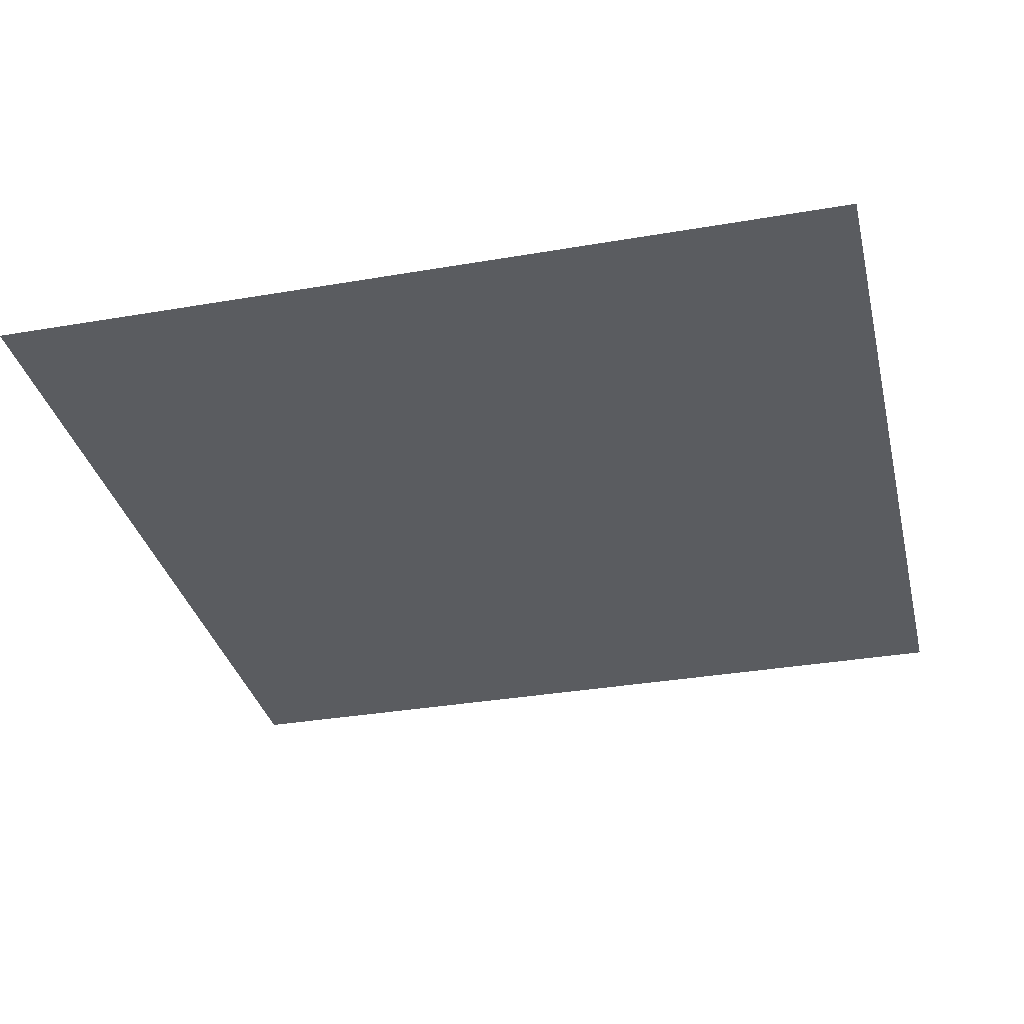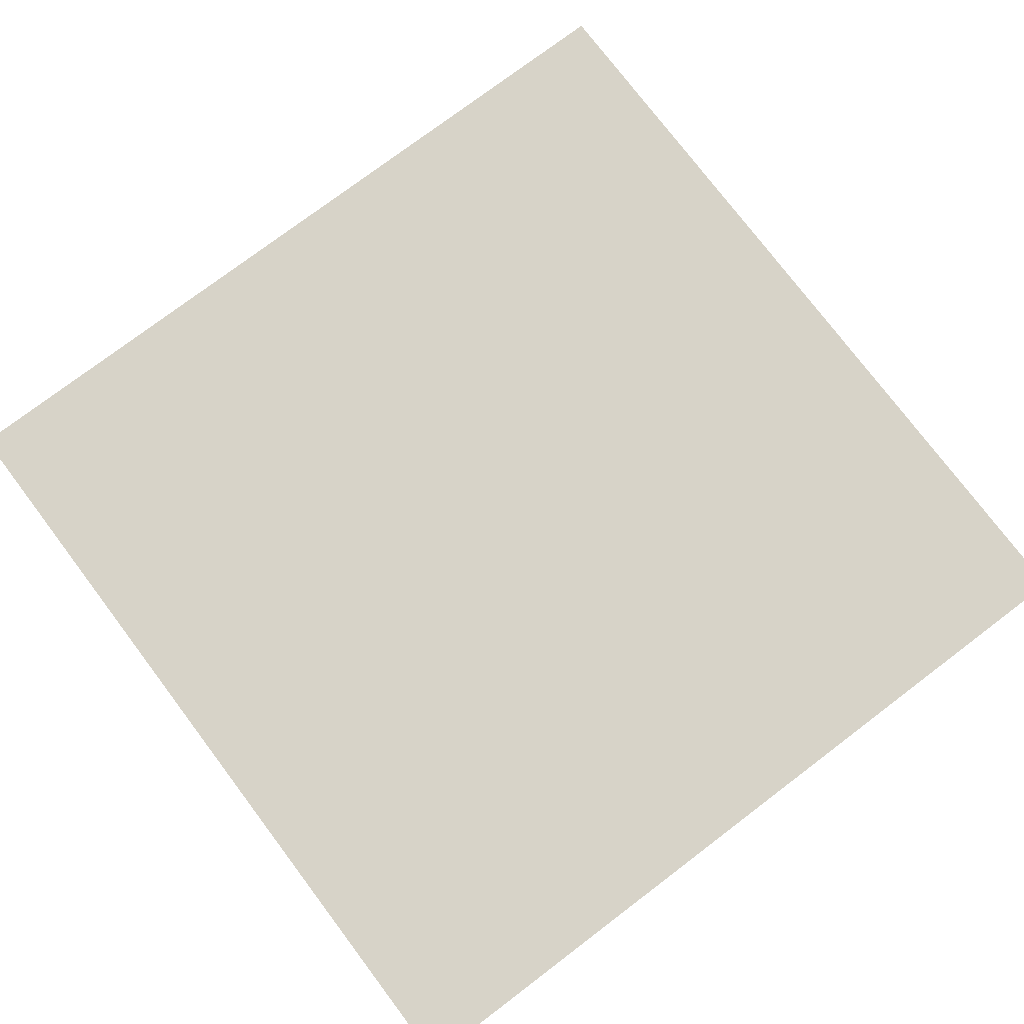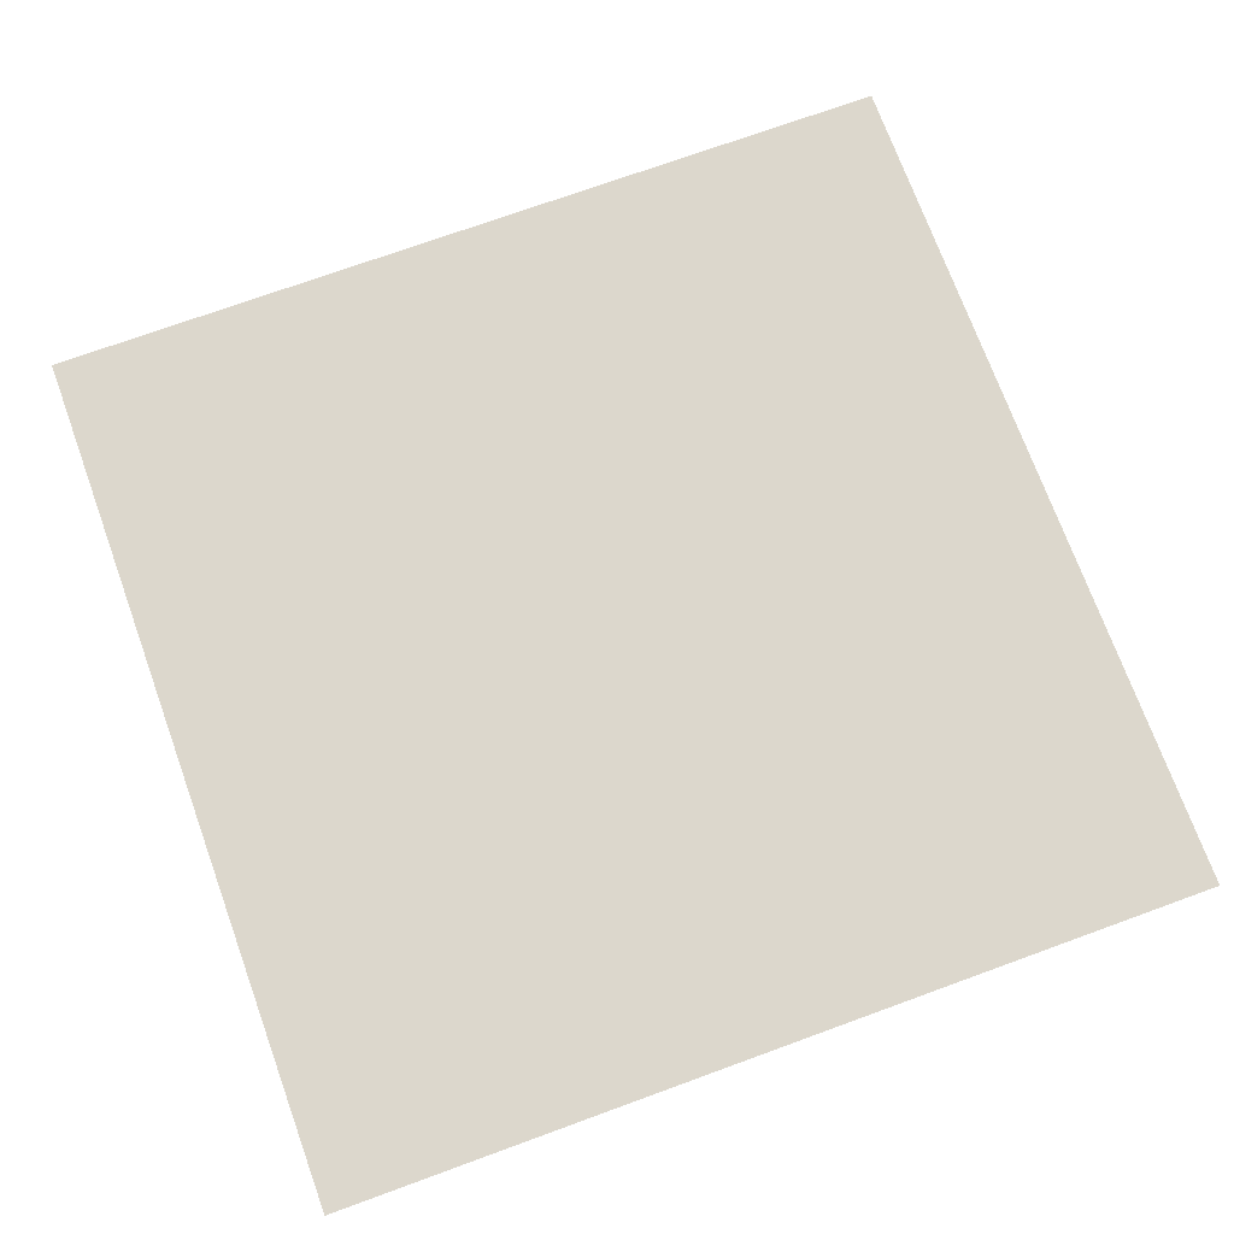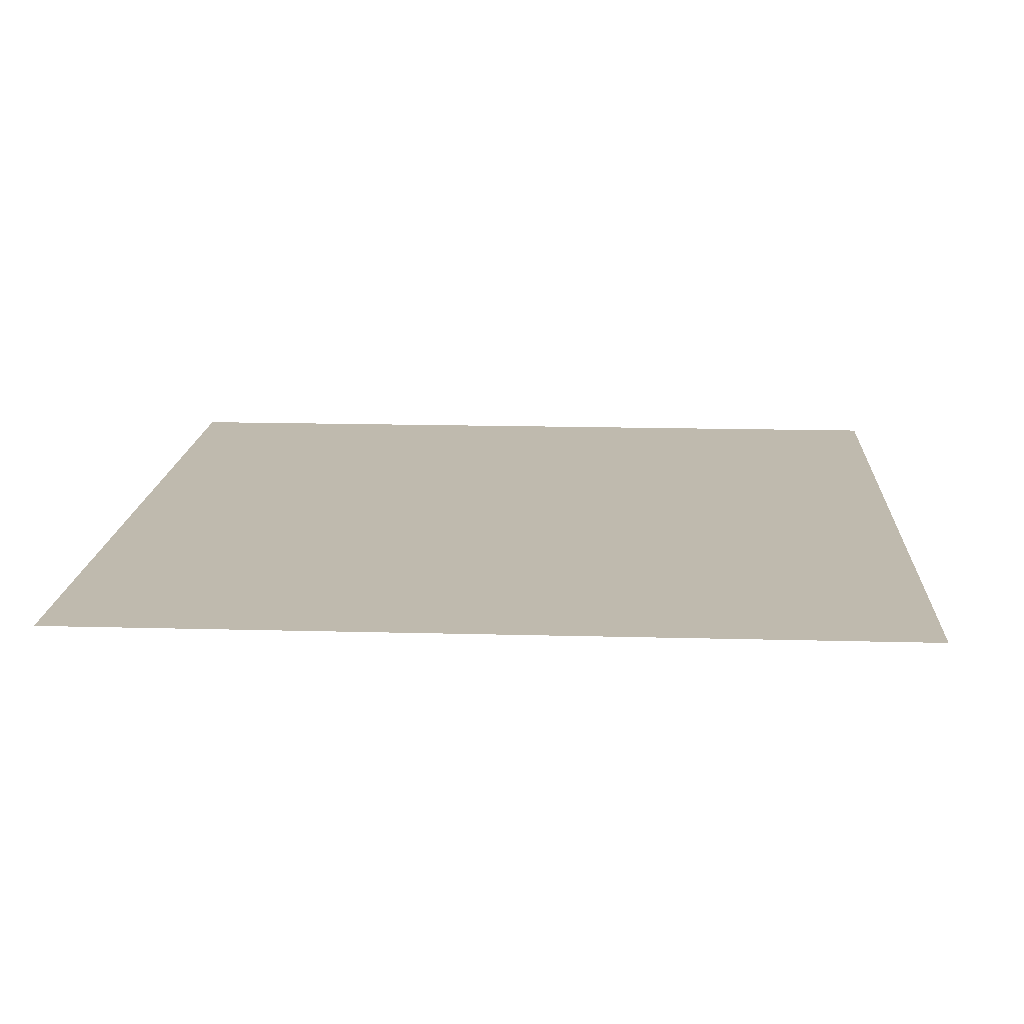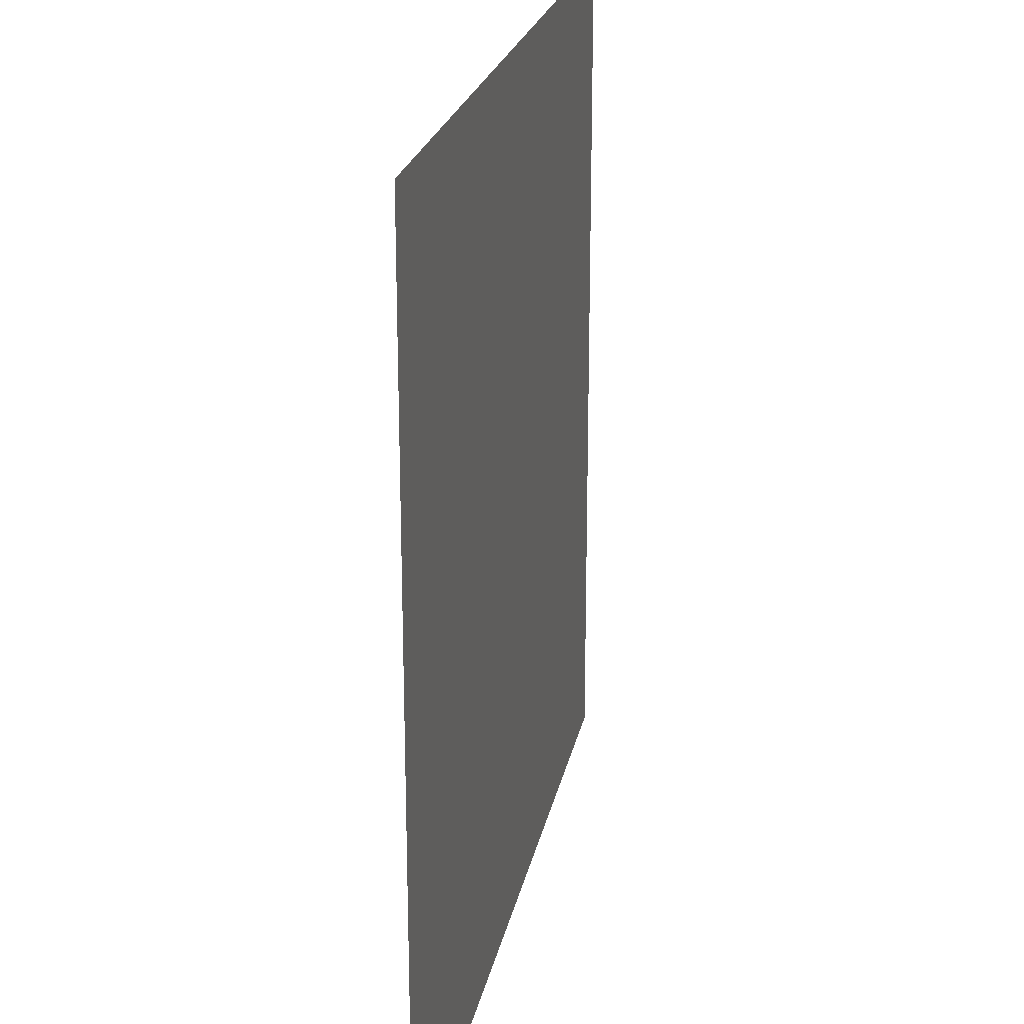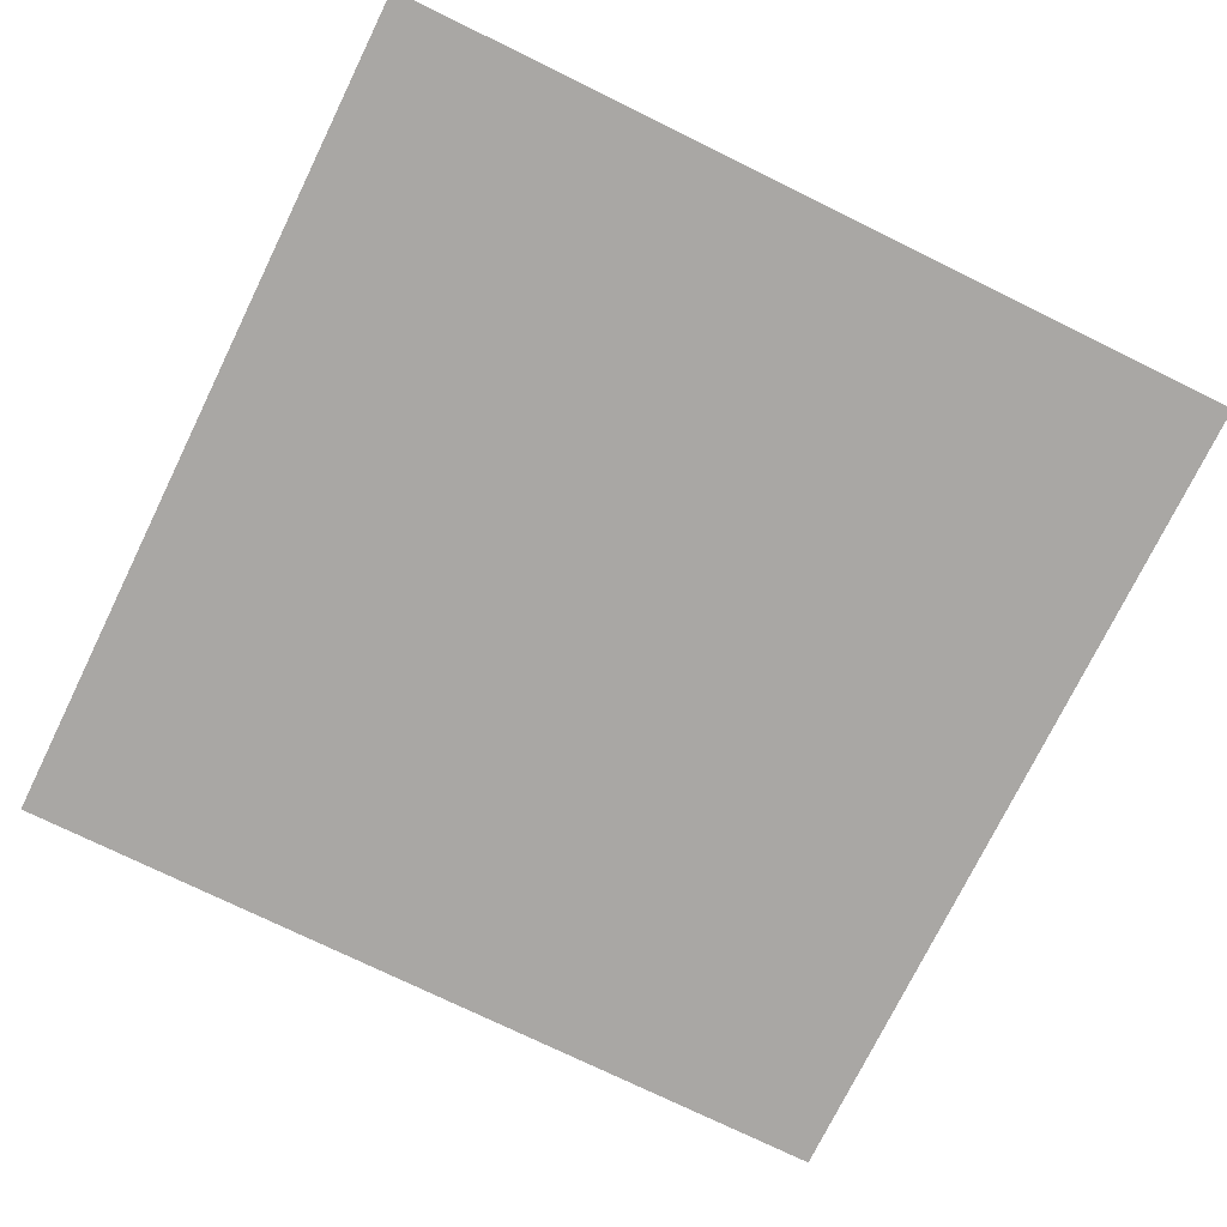
<metadata>
{"format":"obj","ext":"obj","renderer":"f3d","projection":"perspective","resolution":1024,"background":"white","views":[{"elev":-33.7,"azim":-166.8,"up":"+Y"},{"elev":76.7,"azim":52.9,"up":"+Y"},{"elev":72.8,"azim":70.0,"up":"+Y"},{"elev":15.5,"azim":-176.7,"up":"+Y"},{"elev":22.6,"azim":101.1,"up":"+Z"},{"elev":-74.8,"azim":-116.1,"up":"+Y"}]}
</metadata>
<code>
v -6.99 -0 6.99
v 6.99 -0 6.99
v -6.99 0 -6.99
v 6.99 0 -6.99
f 1 2 3
f 3 2 4

</code>
